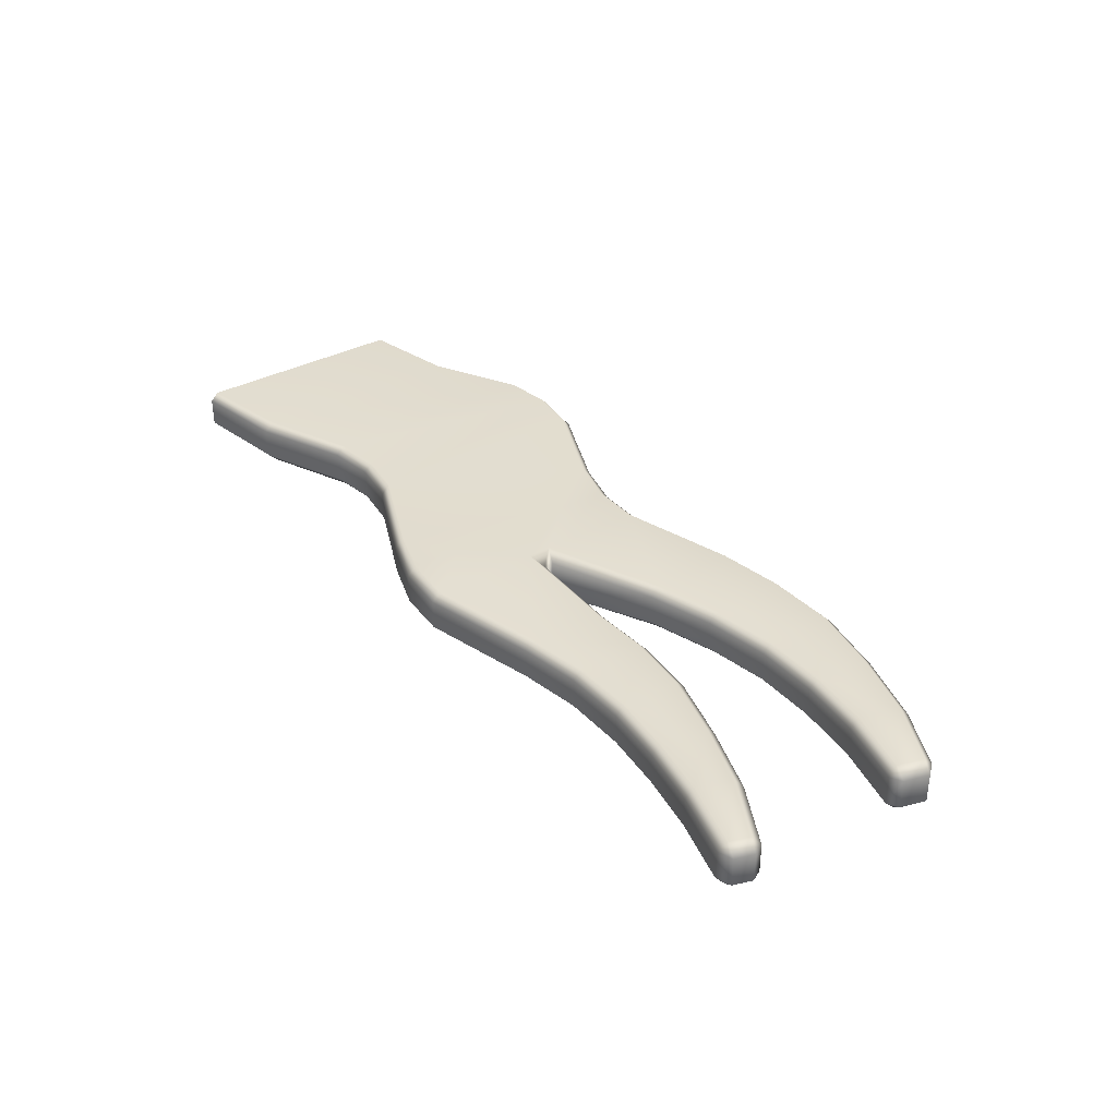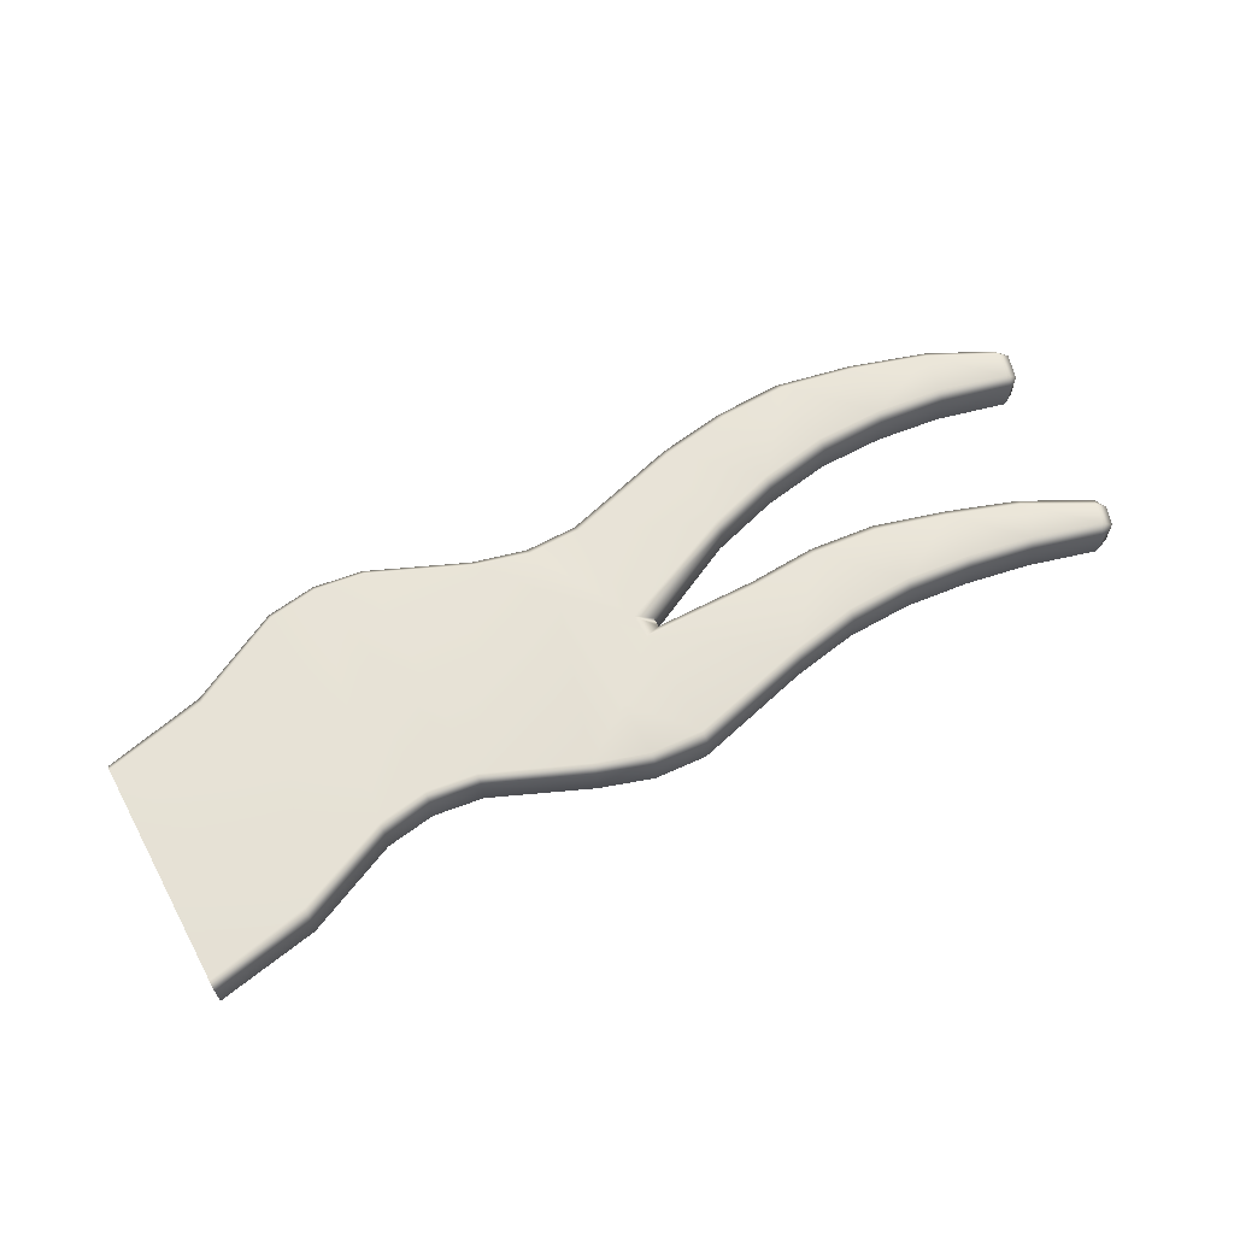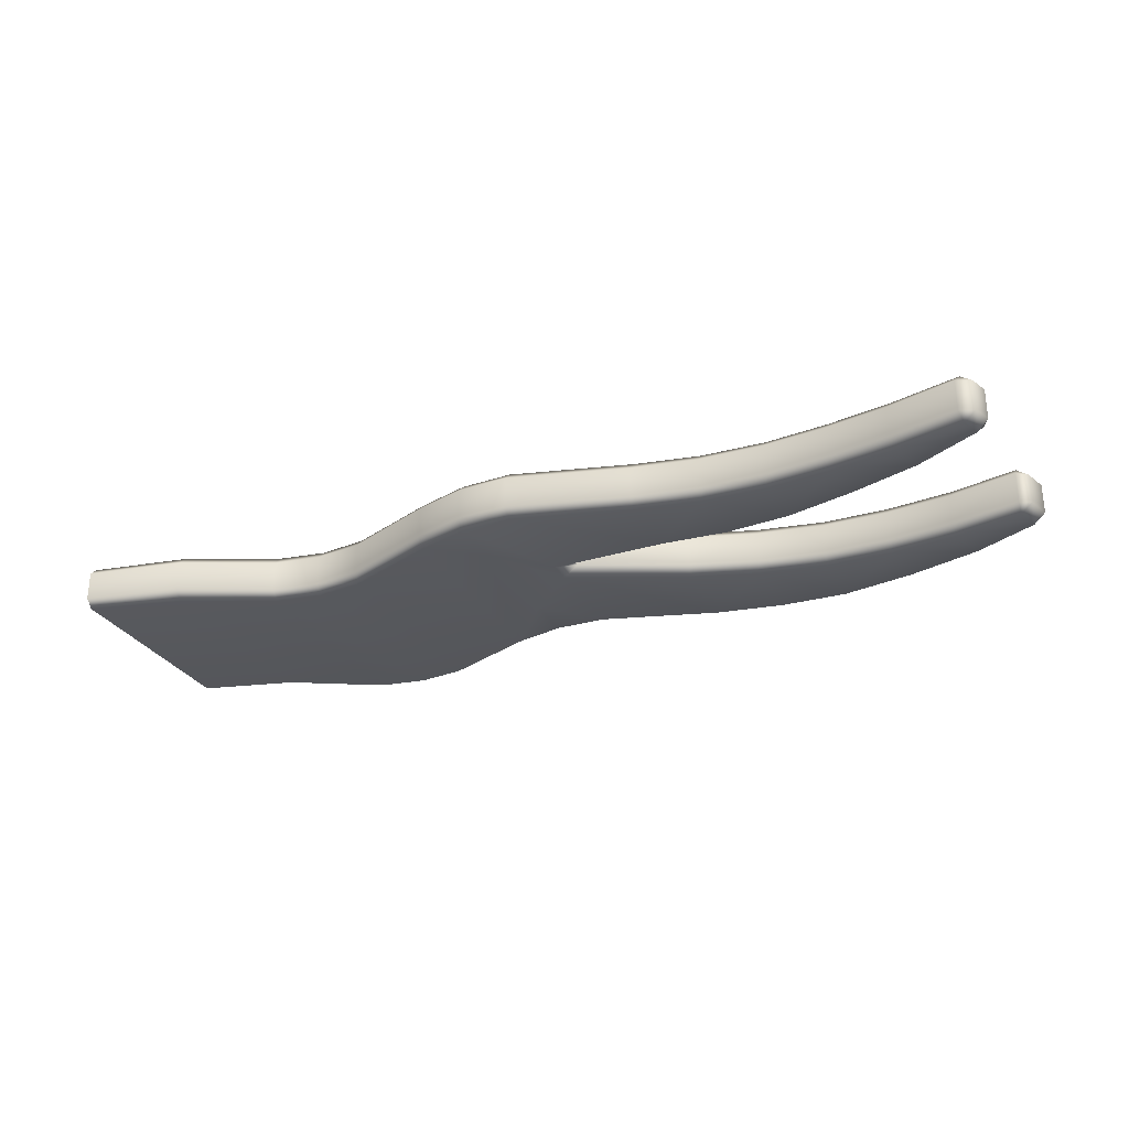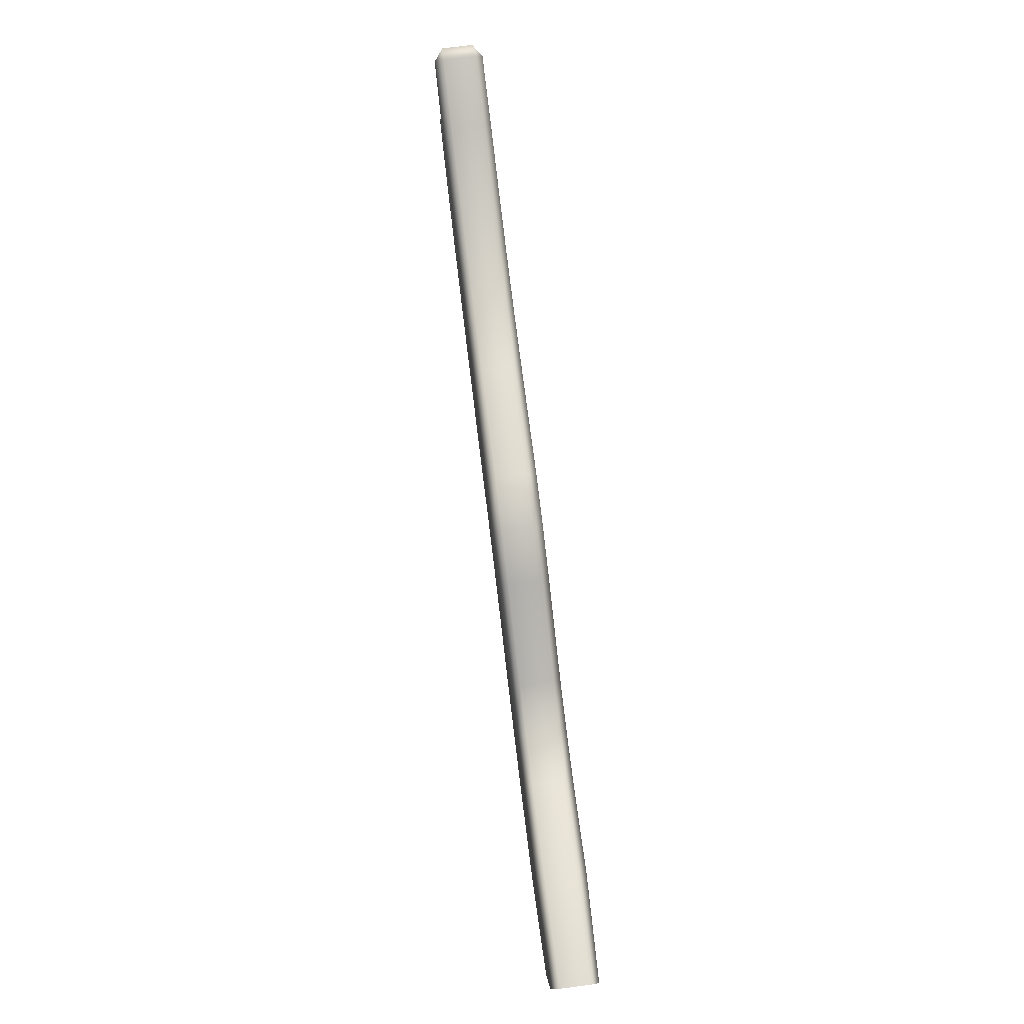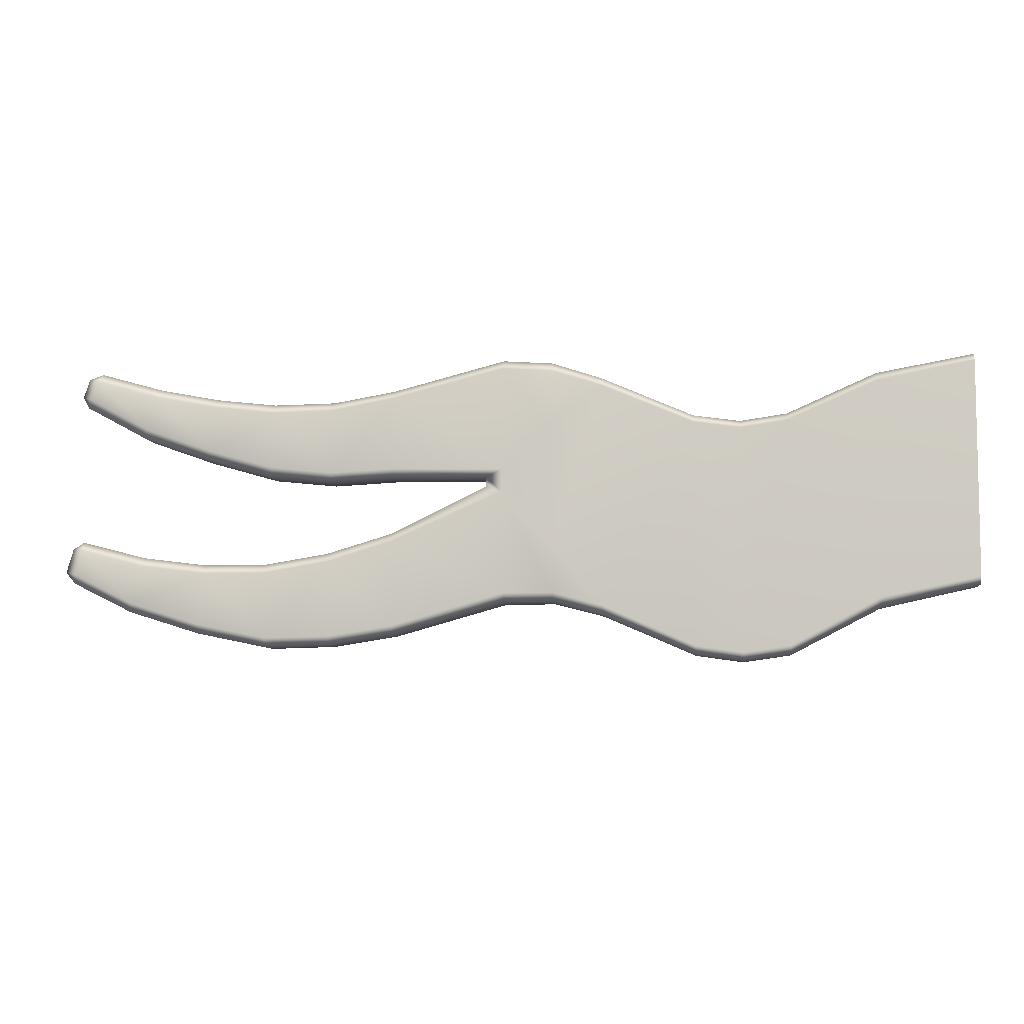
<metadata>
{"format":"obj","ext":"obj","renderer":"f3d","projection":"perspective","resolution":1024,"background":"white","views":[{"elev":35.1,"azim":-125.6,"up":"+Z"},{"elev":63.3,"azim":151.2,"up":"+Z"},{"elev":-28.0,"azim":-156.5,"up":"+Z"},{"elev":79.6,"azim":83.0,"up":"+Y"},{"elev":-7.0,"azim":6.6,"up":"+Y"}]}
</metadata>
<code>
g small_tent_flag
v -0.4978 0.1547 -0.01487
v -0.612 0.1253 -0.01487
v -0.612 0.1164 -0.02427
v -0.4978 0.1453 -0.02427
v -0.6133 0.04348 -0.02428
v -0.4992 0.0411 -0.02489
v -0.6152 0.03467 -0.01485
v -0.5157 0.03421 -0.01781
v -0.5157 0.02465 -0.01781
v -0.4992 0.01777 -0.02489
v -0.6133 -0.03192 -0.02428
v -0.6152 -0.02299 -0.01485
v -0.679 -0.05161 -0.02426
v -0.6808 -0.04248 -0.01477
v -0.612 -0.1174 -0.02427
v -0.4978 -0.08489 -0.02427
v -0.612 -0.1263 -0.01487
v -0.4978 -0.09433 -0.01487
v -0.678 -0.1368 -0.01487
v -0.678 -0.1276 -0.02427
v -0.4476 -0.08518 -0.02427
v -0.4476 -0.09446 -0.01487
v -0.3974 -0.09849 -0.02427
v -0.3974 -0.1076 -0.01487
v -0.3046 -0.1396 -0.02427
v -0.3046 -0.148 -0.01487
v -0.3046 0.08592 -0.02427
v -0.3974 0.1256 -0.02427
v -0.3046 0.09435 -0.01487
v -0.3974 0.1347 -0.01487
v -0.4476 0.142 -0.02427
v -0.4476 0.1512 -0.01487
v -0.4483 0.08987 -0.02458
v -0.4483 -0.03386 -0.02458
v -0.2574 -0.1463 -0.02427
v -0.2574 -0.1547 -0.01487
v -0.2103 -0.1396 -0.02427
v -0.2103 -0.148 -0.01487
v -0.121 -0.09241 -0.02427
v -0.121 -0.1019 -0.01487
v -0.02439 -0.07264 -0.02235
v -0.02439 -0.08066 -0.01407
v -0.2103 0.08601 -0.02427
v -0.2574 0.07921 -0.02427
v -0.2103 0.09444 -0.01487
v -0.2574 0.08765 -0.01487
v -0.121 0.1338 -0.01487
v -0.121 0.1245 -0.02427
v -0.02439 0.1512 -0.01407
v -0.02439 0.1433 -0.02235
v -0.4978 0.1453 0.02427
v -0.612 0.1164 0.02427
v -0.612 0.1253 0.01487
v -0.4978 0.1547 0.01487
v -0.4992 0.0411 0.02489
v -0.6133 0.04348 0.02429
v -0.5157 0.03421 0.01781
v -0.6152 0.03467 0.01485
v -0.612 0.1253 -0.01487
v -0.4978 0.1547 -0.01487
v -0.6152 0.03467 -0.01485
v -0.5157 0.03421 -0.01781
v -0.5157 0.02465 0.01781
v -0.5157 0.02465 -0.01781
v -0.6152 -0.02299 0.01485
v -0.4992 0.01777 0.02489
v -0.6133 -0.03192 0.02429
v -0.6808 -0.04248 0.01477
v -0.679 -0.05161 0.02426
v -0.4978 -0.08489 0.02427
v -0.612 -0.1174 0.02427
v -0.4978 -0.09433 0.01487
v -0.612 -0.1263 0.01487
v -0.678 -0.1276 0.02427
v -0.678 -0.1368 0.01487
v -0.678 -0.1368 -0.01487
v -0.612 -0.1263 -0.01487
v -0.4978 -0.09433 -0.01487
v -0.6152 -0.02299 -0.01485
v -0.6808 -0.04248 -0.01477
v -0.4476 -0.08518 0.02427
v -0.4483 -0.03386 0.02458
v -0.3974 -0.09849 0.02427
v -0.3974 -0.1076 0.01487
v -0.4476 -0.09446 0.01487
v -0.3046 -0.148 0.01487
v -0.3046 -0.1396 0.02427
v -0.3974 -0.1076 -0.01487
v -0.4476 -0.09446 -0.01487
v -0.3046 0.08592 0.02427
v -0.3974 0.1256 0.02427
v -0.3974 0.1347 0.01487
v -0.4476 0.1512 0.01487
v -0.4476 0.142 0.02427
v -0.3046 0.09435 0.01487
v -0.4476 0.1512 -0.01487
v -0.3974 0.1347 -0.01487
v -0.4483 0.08987 0.02458
v -0.3046 0.09435 -0.01487
v -0.3046 -0.148 -0.01487
v -0.2574 0.08765 0.01487
v -0.2574 0.08765 -0.01487
v -0.2103 0.09444 0.01487
v -0.2103 0.08601 0.02427
v -0.2574 0.07921 0.02427
v -0.121 0.1245 0.02427
v -0.121 0.1338 0.01487
v -0.02439 0.1433 0.02235
v -0.02439 0.1512 0.01407
v -0.2103 0.09444 -0.01487
v -0.2574 -0.1463 0.02427
v -0.2103 -0.1396 0.02427
v -0.2103 -0.148 0.01487
v -0.2574 -0.1547 0.01487
v -0.121 -0.1019 0.01487
v -0.121 -0.09241 0.02427
v -0.02439 -0.08066 0.01407
v -0.02439 -0.07264 0.02235
v -0.2103 -0.148 -0.01487
v -0.2574 -0.1547 -0.01487
v -0.121 0.1338 -0.01487
v -0.121 -0.1019 -0.01487
v -0.02439 0.1512 -0.01407
v -0.02439 -0.08066 -0.01407
v -0.8161 -0.1235 0.01488
v -0.8883 -0.1008 0.0149
v -0.8855 -0.09231 0.02428
v -0.8147 -0.1145 0.02428
v -0.9465 -0.06196 0.02389
v -0.9488 -0.07068 0.01487
v -0.8161 -0.1235 -0.01488
v -0.8883 -0.1008 -0.0149
v -0.9488 -0.07068 -0.01487
v -0.9583 -0.0592 -0.01489
v -0.9583 -0.0592 0.01489
v -0.9394 -0.03688 0.02386
v -0.9511 -0.03476 0.0149
v -0.8094 -0.0621 0.02424
v -0.8741 -0.05397 0.02426
v -0.8731 -0.04507 0.01473
v -0.8098 -0.05299 0.01471
v -0.9399 -0.02807 0.01484
v -0.9399 -0.02807 -0.01484
v -0.9511 -0.03476 -0.0149
v -0.8731 -0.04507 -0.01473
v -0.8098 -0.05299 -0.01471
v -0.7447 -0.06249 0.02423
v -0.7439 -0.129 0.02427
v -0.7465 -0.05318 0.01469
v -0.7465 -0.05318 -0.01468
v -0.7439 -0.1384 0.01487
v -0.7439 -0.1384 -0.01487
v -0.8147 -0.1145 -0.02428
v -0.8855 -0.09231 -0.02428
v -0.8883 -0.1008 -0.0149
v -0.8161 -0.1235 -0.01488
v -0.9488 -0.07068 -0.01487
v -0.9465 -0.06196 -0.02389
v -0.8094 -0.0621 -0.02424
v -0.8741 -0.05397 -0.02426
v -0.8098 -0.05299 -0.01471
v -0.8731 -0.04507 -0.01473
v -0.9394 -0.03688 -0.02386
v -0.9399 -0.02807 -0.01484
v -0.9511 -0.03476 -0.0149
v -0.9583 -0.0592 -0.01489
v -0.7465 -0.05318 -0.01468
v -0.7447 -0.06249 -0.02423
v -0.7439 -0.129 -0.02427
v -0.7439 -0.1384 -0.01487
v -0.6764 0.04037 -0.02426
v -0.7394 0.04705 -0.02423
v -0.7412 0.03782 -0.01468
v -0.6782 0.03135 -0.01477
v -0.675 0.1053 -0.02427
v -0.738 0.1041 -0.02427
v -0.675 0.1145 -0.01487
v -0.7379 0.1135 -0.01487
v -0.7996 0.1112 -0.02428
v -0.7983 0.1203 -0.01488
v -0.8612 0.1231 -0.02428
v -0.8587 0.1317 -0.0149
v -0.9271 0.1415 -0.02389
v -0.924 0.15 -0.01487
v -0.8722 0.08908 -0.02426
v -0.8058 0.06573 -0.02424
v -0.8764 0.08096 -0.01473
v -0.8088 0.05706 -0.01471
v -0.9392 0.1149 -0.01484
v -0.9338 0.1223 -0.02386
v -0.9386 0.1447 -0.01489
v -0.9449 0.1261 -0.0149
v -0.675 0.1053 0.02427
v -0.738 0.1041 0.02427
v -0.7379 0.1135 0.01487
v -0.675 0.1145 0.01487
v -0.7379 0.1135 -0.01487
v -0.675 0.1145 -0.01487
v -0.6764 0.04037 0.02426
v -0.7394 0.04705 0.02423
v -0.6782 0.03135 0.01477
v -0.7412 0.03782 0.01468
v -0.7412 0.03782 -0.01468
v -0.6782 0.03135 -0.01477
v -0.8088 0.05706 0.01471
v -0.8088 0.05706 -0.01471
v -0.8764 0.08096 -0.01473
v -0.8764 0.08096 0.01473
v -0.8722 0.08908 0.02426
v -0.8058 0.06573 0.02424
v -0.9338 0.1223 0.02386
v -0.9392 0.1149 0.01484
v -0.8612 0.1231 0.02428
v -0.7996 0.1112 0.02428
v -0.8587 0.1317 0.0149
v -0.7983 0.1203 0.01488
v -0.924 0.15 0.01487
v -0.9271 0.1415 0.02389
v -0.9449 0.1261 0.0149
v -0.9449 0.1261 -0.0149
v -0.9392 0.1149 -0.01484
v -0.9386 0.1447 0.01489
v -0.924 0.15 -0.01487
v -0.9386 0.1447 -0.01489
v -0.8587 0.1317 -0.0149
v -0.7983 0.1203 -0.01488
g small_tent_flag_0
f 3 2 1
f 4 3 1
f 3 4 5
f 4 6 5
f 5 6 7
f 6 8 7
f 8 6 9
f 6 10 9
f 9 10 11
f 12 9 11
f 11 13 12
f 13 14 12
f 11 10 15
f 13 11 15
f 10 16 15
f 17 15 16
f 18 17 16
f 17 19 15
f 19 20 15
f 20 13 15
f 16 21 18
f 21 22 18
f 21 23 22
f 23 24 22
f 23 25 24
f 25 26 24
f 25 23 27
f 23 28 27
f 29 27 28
f 30 29 28
f 30 28 31
f 32 30 31
f 33 28 23
f 33 31 28
f 34 33 23
f 21 34 23
f 25 35 26
f 35 36 26
f 35 37 36
f 37 38 36
f 37 39 38
f 39 40 38
f 39 41 40
f 41 42 40
f 37 35 43
f 35 44 43
f 45 43 44
f 46 45 44
f 45 47 43
f 47 48 43
f 37 43 48
f 39 37 48
f 47 49 48
f 49 50 48
f 39 48 50
f 41 39 50
f 35 25 44
f 25 27 44
f 46 44 27
f 29 46 27
f 53 52 51
f 54 53 51
f 55 51 52
f 56 55 52
f 57 55 56
f 58 57 56
f 53 54 59
f 54 60 59
f 57 58 61
f 62 57 61
f 57 62 63
f 62 64 63
f 63 64 65
f 66 63 65
f 66 55 57
f 63 66 57
f 67 66 65
f 65 68 67
f 68 69 67
f 70 66 67
f 71 70 67
f 71 67 69
f 70 71 72
f 71 73 72
f 73 71 74
f 74 71 69
f 75 73 74
f 75 76 73
f 76 77 73
f 78 72 73
f 77 78 73
f 68 65 79
f 64 79 65
f 80 68 79
f 66 70 81
f 82 66 81
f 82 81 83
f 84 83 81
f 85 84 81
f 85 81 70
f 72 85 70
f 84 86 83
f 86 87 83
f 88 84 85
f 89 88 85
f 83 87 90
f 91 83 90
f 82 83 91
f 91 90 92
f 91 92 93
f 94 91 93
f 90 95 92
f 93 92 96
f 92 97 96
f 92 95 97
f 94 98 91
f 95 99 97
f 100 86 84
f 88 100 84
f 98 82 91
f 95 101 99
f 101 102 99
f 101 103 102
f 104 103 101
f 105 104 101
f 105 101 95
f 104 106 103
f 106 107 103
f 106 108 107
f 108 109 107
f 103 110 102
f 103 107 110
f 105 111 104
f 111 112 104
f 104 112 106
f 113 112 111
f 114 113 111
f 113 115 112
f 115 116 112
f 112 116 106
f 115 117 116
f 117 118 116
f 106 116 118
f 108 106 118
f 119 113 114
f 120 119 114
f 107 121 110
f 107 109 121
f 122 115 113
f 119 122 113
f 109 123 121
f 124 117 115
f 122 124 115
f 114 111 87
f 90 87 111
f 105 90 111
f 90 105 95
f 86 114 87
f 120 114 86
f 100 120 86
f 127 126 125
f 128 127 125
f 127 129 126
f 129 130 126
f 125 126 131
f 126 132 131
f 132 126 130
f 133 132 130
f 134 133 130
f 135 134 130
f 129 135 130
f 129 136 135
f 129 127 136
f 136 137 135
f 128 138 127
f 138 139 127
f 127 139 136
f 140 139 138
f 141 140 138
f 142 136 139
f 140 142 139
f 136 142 137
f 142 143 137
f 143 144 137
f 144 134 135
f 137 144 135
f 142 140 145
f 143 142 145
f 145 140 141
f 146 145 141
f 141 138 147
f 148 147 138
f 69 147 148
f 149 147 69
f 149 141 147
f 68 149 69
f 150 149 68
f 141 149 150
f 146 141 150
f 80 150 68
f 74 69 148
f 75 74 148
f 151 75 148
f 75 151 76
f 151 152 76
f 131 152 151
f 125 131 151
f 128 125 151
f 148 128 151
f 128 148 138
f 155 154 153
f 156 155 153
f 155 157 154
f 157 158 154
f 153 154 159
f 154 160 159
f 160 154 158
f 159 160 161
f 160 162 161
f 160 163 162
f 163 160 158
f 163 164 162
f 163 158 165
f 163 165 164
f 158 166 165
f 158 157 166
f 159 161 167
f 168 159 167
f 168 167 14
f 13 168 14
f 169 168 13
f 159 168 169
f 20 169 13
f 170 169 20
f 19 170 20
f 153 159 169
f 156 153 169
f 170 156 169
f 173 172 171
f 174 173 171
f 171 172 175
f 172 176 175
f 175 176 177
f 176 178 177
f 175 177 2
f 3 175 2
f 175 3 5
f 171 175 5
f 174 171 5
f 7 174 5
f 176 179 178
f 179 176 172
f 179 180 178
f 179 181 180
f 181 182 180
f 181 183 182
f 183 184 182
f 185 181 179
f 186 185 179
f 187 185 186
f 188 187 186
f 187 189 185
f 189 190 185
f 181 185 190
f 183 181 190
f 183 190 191
f 183 191 184
f 190 192 191
f 190 189 192
f 186 179 172
f 188 186 172
f 173 188 172
f 195 194 193
f 196 195 193
f 197 195 196
f 198 197 196
f 193 194 199
f 194 200 199
f 199 200 201
f 200 202 201
f 201 202 203
f 204 201 203
f 204 61 201
f 61 58 201
f 199 201 58
f 56 199 58
f 199 56 52
f 193 199 52
f 196 193 52
f 53 196 52
f 196 53 59
f 198 196 59
f 203 202 205
f 206 203 205
f 206 205 207
f 205 208 207
f 209 208 205
f 210 209 205
f 210 205 202
f 209 211 208
f 211 212 208
f 207 208 212
f 213 209 210
f 214 213 210
f 215 213 214
f 216 215 214
f 215 217 213
f 217 218 213
f 209 213 218
f 211 209 218
f 211 218 219
f 211 219 212
f 219 220 212
f 220 221 212
f 221 207 212
f 218 222 219
f 218 217 222
f 217 223 222
f 217 215 223
f 223 224 222
f 224 220 219
f 222 224 219
f 215 225 223
f 225 215 216
f 226 225 216
f 216 214 194
f 214 210 194
f 210 200 194
f 200 210 202
f 195 216 194
f 216 195 197
f 226 216 197
f 93 96 60
f 54 93 60
f 94 93 54
f 51 94 54
f 94 51 98
f 51 55 98
f 98 55 82
f 55 66 82
f 89 85 72
f 78 89 72
f 16 10 34
f 21 16 34
f 34 10 33
f 10 6 33
f 33 6 31
f 6 4 31
f 32 31 4
f 1 32 4

</code>
